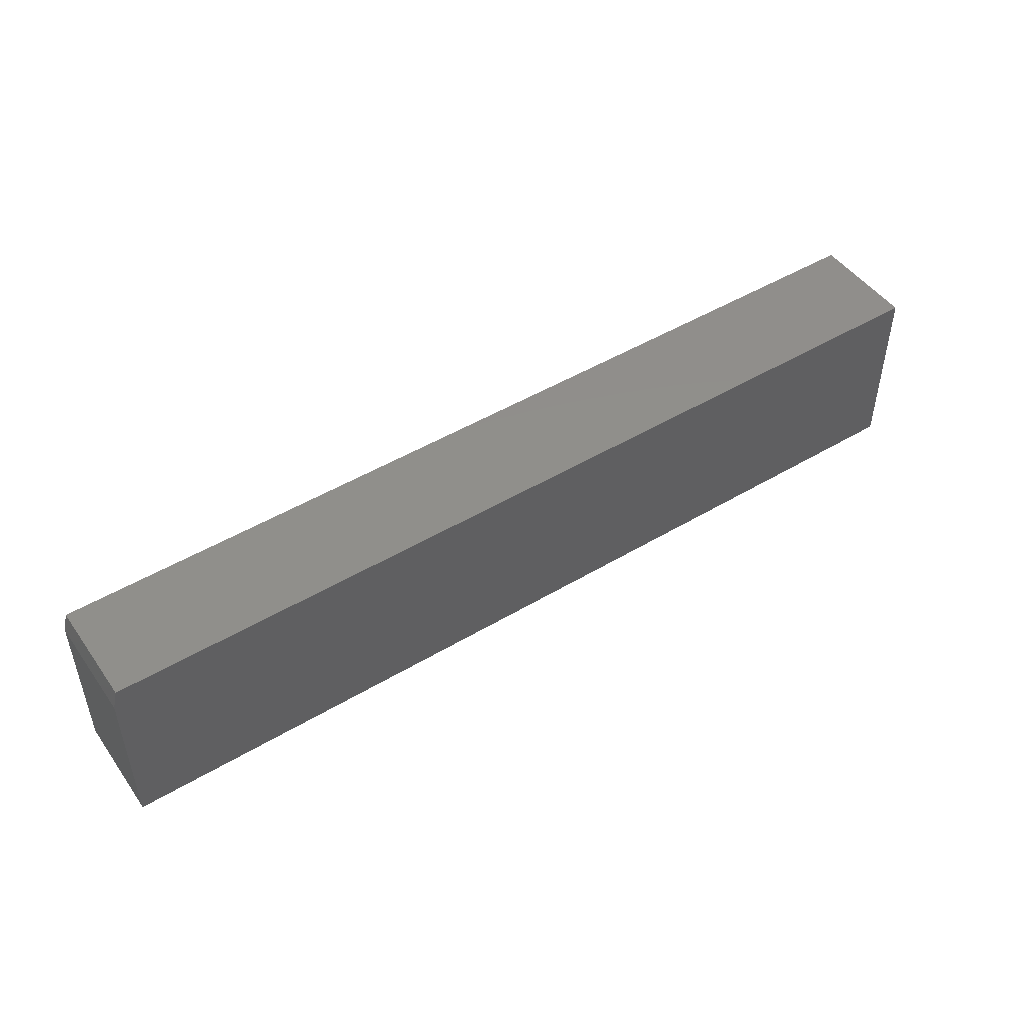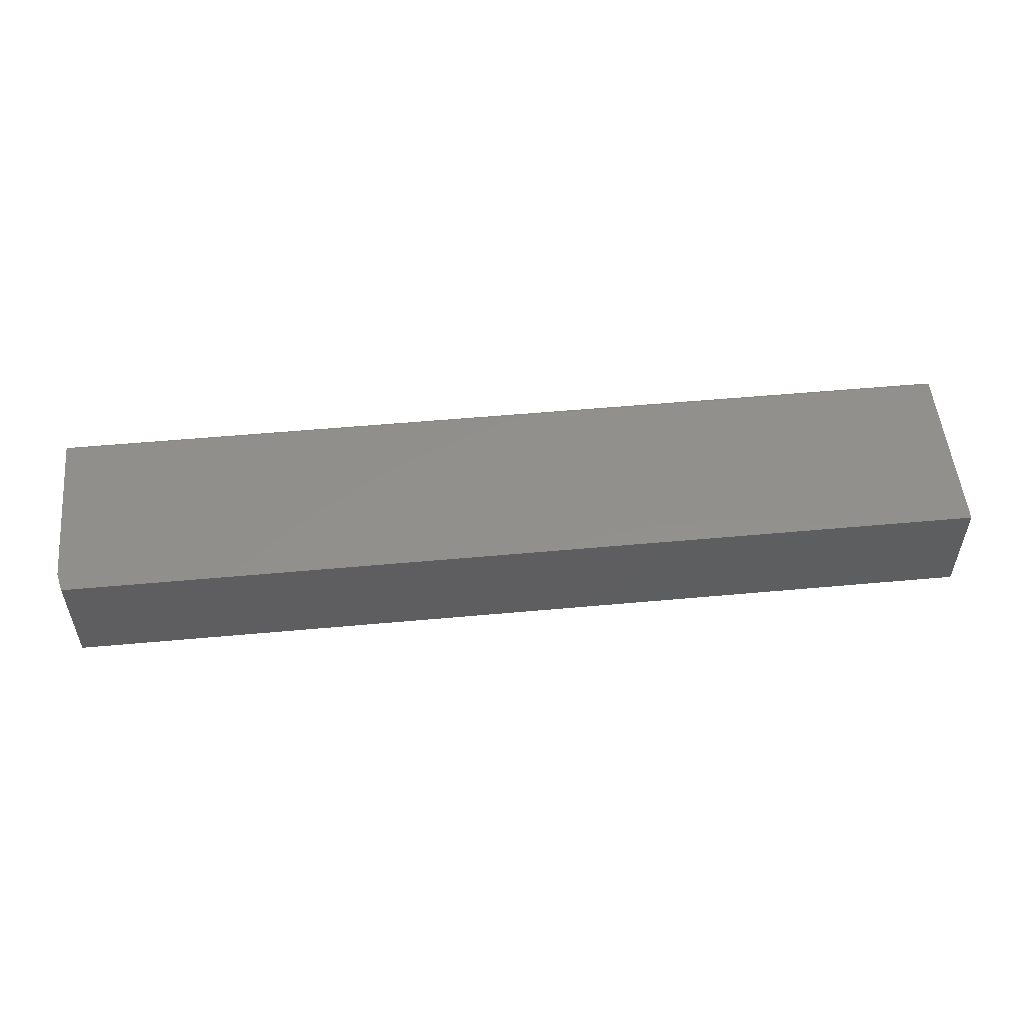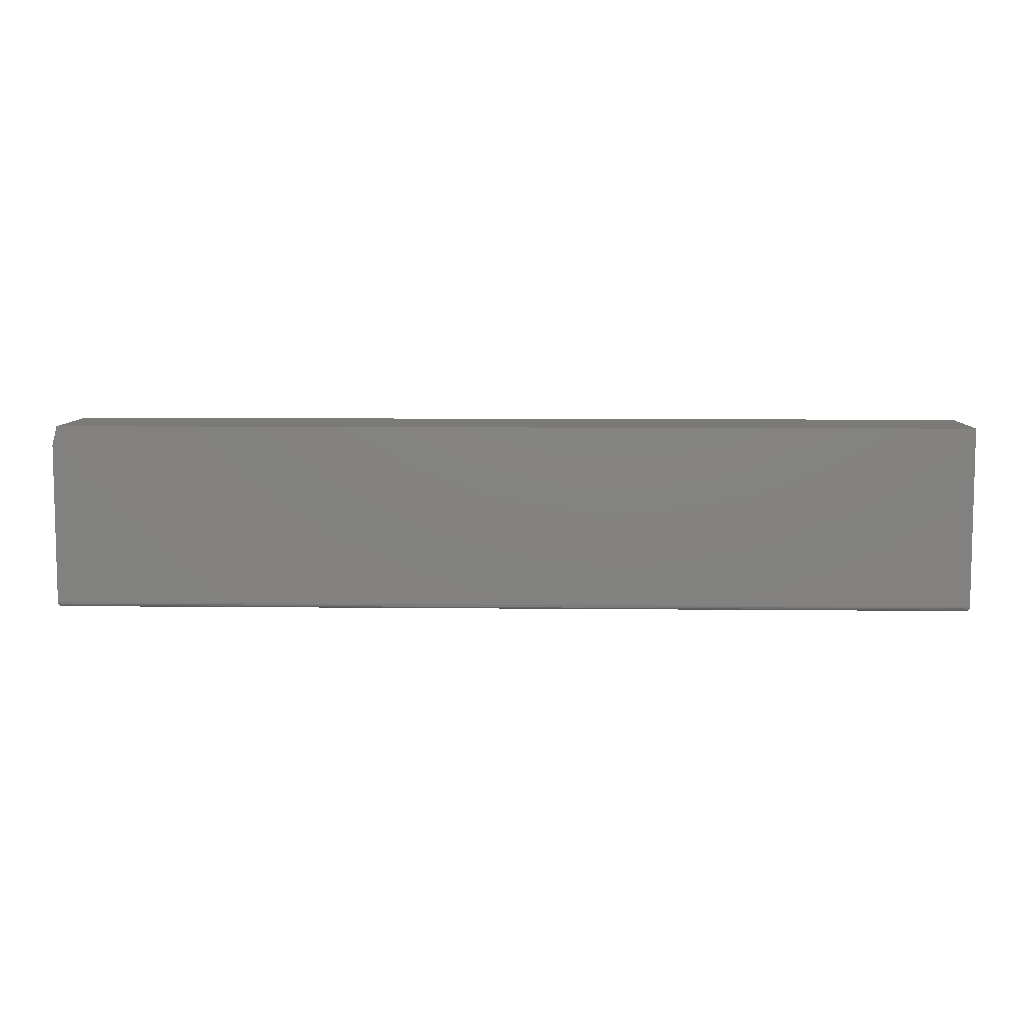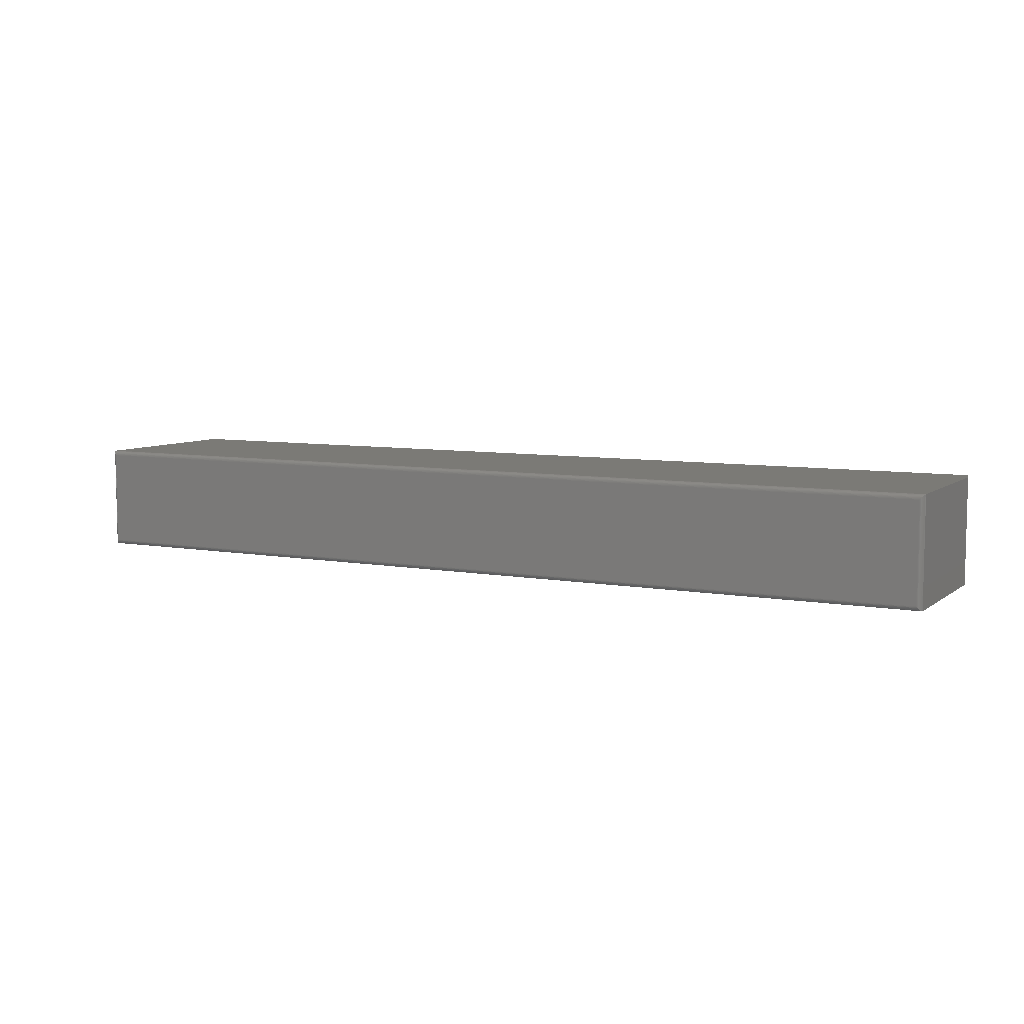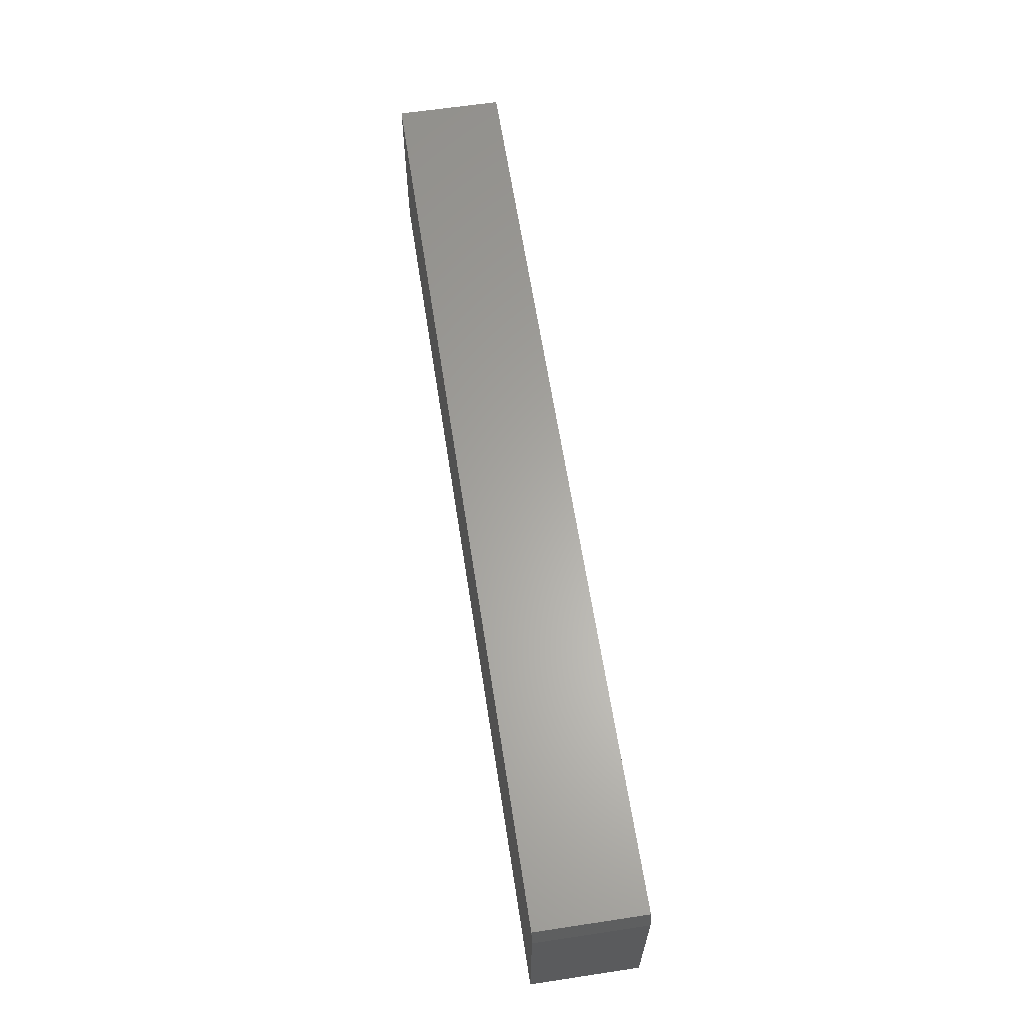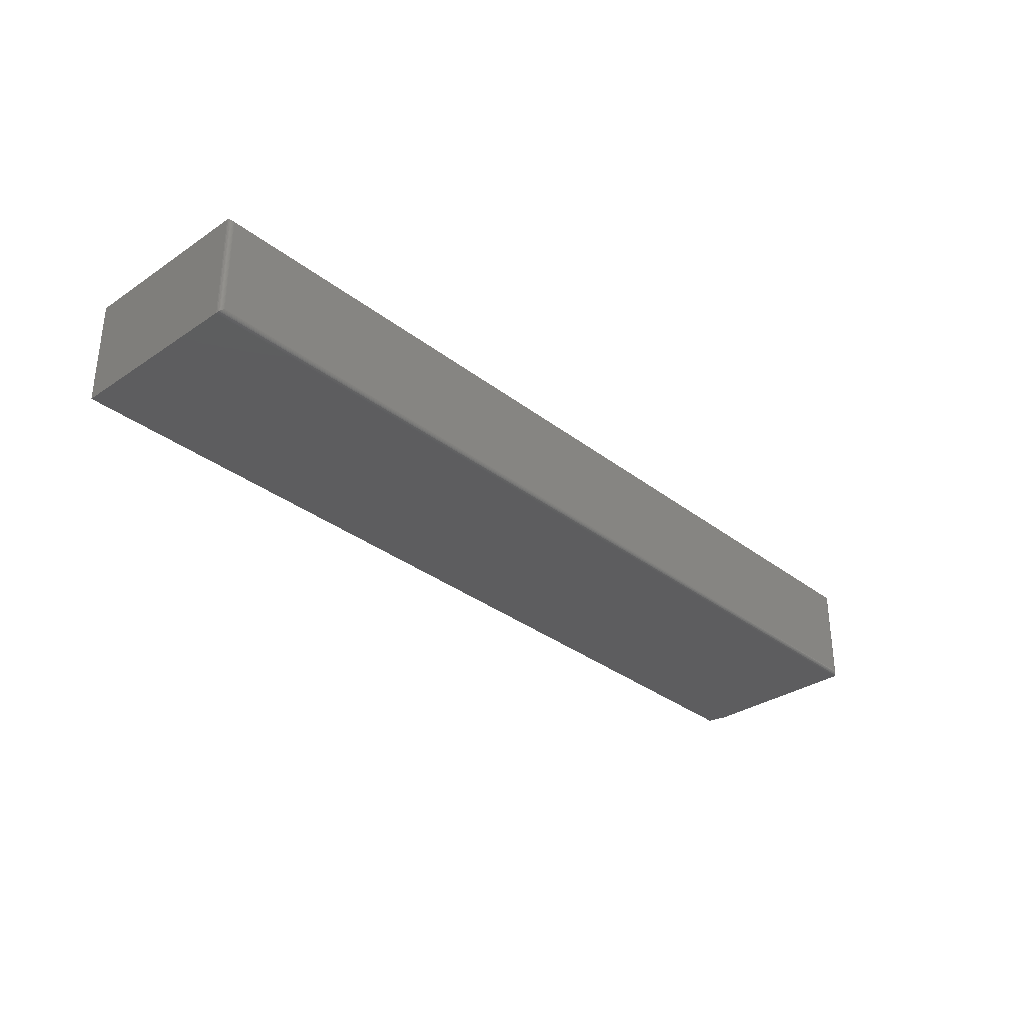
<metadata>
{"format":"stl","ext":"stl","renderer":"f3d","projection":"perspective","resolution":1024,"background":"white","views":[{"elev":48.0,"azim":-33.8,"up":"+Z"},{"elev":53.1,"azim":-5.6,"up":"+Y"},{"elev":7.7,"azim":1.7,"up":"+Z"},{"elev":7.2,"azim":-152.3,"up":"+Y"},{"elev":62.6,"azim":-98.7,"up":"+Z"},{"elev":-32.6,"azim":133.1,"up":"+Y"}]}
</metadata>
<code>
# stl→obj: 42 verts, 80 faces
v -0.75 -0.1719 -0.1484
v 0.75 -0.1719 -0.1484
v -0.75 -0.1719 0.1125
v 0.75 -0.1719 0.1437
v -0.7422 -0.1719 0.1437
v -0.7422 1.752e-17 0.1437
v 0.75 1.832e-16 0.1437
v -0.75 1.492e-17 0.1125
v 0.75 1.635e-16 -0.1484
v -0.75 4.337e-19 -0.1484
v -0.7422 -0.1641 -0.1562
v -0.7422 -0.007812 -0.1562
v 0.7422 -0.1641 -0.1562
v 0.7422 -0.007812 -0.1562
v -0.7434 -0.006565 -0.1561
v 0.7434 -0.006565 -0.1561
v -0.7497 -0.0003152 -0.1506
v 0.7486 -0.001405 -0.1529
v -0.7486 -0.001405 -0.1529
v 0.7478 -0.00221 -0.1539
v -0.7478 -0.00221 -0.1539
v 0.7468 -0.003156 -0.1547
v -0.7468 -0.003156 -0.1547
v 0.7458 -0.004218 -0.1554
v -0.7458 -0.004218 -0.1554
v 0.7446 -0.005378 -0.1559
v -0.7446 -0.005372 -0.1559
v 0.7497 -0.0003152 -0.1506
v -0.7434 -0.1653 -0.1561
v -0.7446 -0.1665 -0.1559
v -0.7458 -0.1677 -0.1554
v -0.7468 -0.1687 -0.1547
v -0.7478 -0.1697 -0.1539
v -0.7486 -0.1705 -0.1529
v -0.7497 -0.1716 -0.1506
v 0.7434 -0.1653 -0.1561
v 0.7446 -0.1665 -0.1559
v 0.7458 -0.1677 -0.1554
v 0.7468 -0.1687 -0.1547
v 0.7478 -0.1697 -0.1539
v 0.7486 -0.1705 -0.1529
v 0.7497 -0.1716 -0.1506
f 1 2 3
f 3 2 4
f 3 4 5
f 6 7 8
f 8 7 9
f 8 9 10
f 3 8 1
f 1 8 10
f 4 7 5
f 5 7 6
f 5 6 3
f 3 6 8
f 2 9 4
f 4 9 7
f 11 12 13
f 13 12 14
f 14 15 16
f 14 12 15
f 17 18 19
f 18 20 19
f 19 20 21
f 20 22 21
f 21 22 23
f 22 24 23
f 23 24 25
f 24 26 25
f 25 26 27
f 26 16 27
f 27 16 15
f 10 9 17
f 17 9 28
f 17 28 18
f 12 29 15
f 12 11 29
f 29 30 15
f 15 30 27
f 30 31 27
f 27 31 25
f 31 32 25
f 25 32 23
f 32 33 23
f 23 33 21
f 33 34 21
f 21 34 19
f 34 35 19
f 1 10 35
f 35 10 17
f 35 17 19
f 11 36 29
f 11 13 36
f 36 37 29
f 29 37 30
f 37 38 30
f 30 38 31
f 38 39 31
f 31 39 32
f 39 40 32
f 32 40 33
f 40 41 33
f 33 41 34
f 41 42 34
f 2 1 42
f 42 1 35
f 42 35 34
f 13 16 36
f 13 14 16
f 28 41 18
f 41 40 18
f 18 40 20
f 40 39 20
f 20 39 22
f 39 38 22
f 22 38 24
f 38 37 24
f 24 37 26
f 37 36 26
f 26 36 16
f 9 2 28
f 28 2 42
f 28 42 41

</code>
